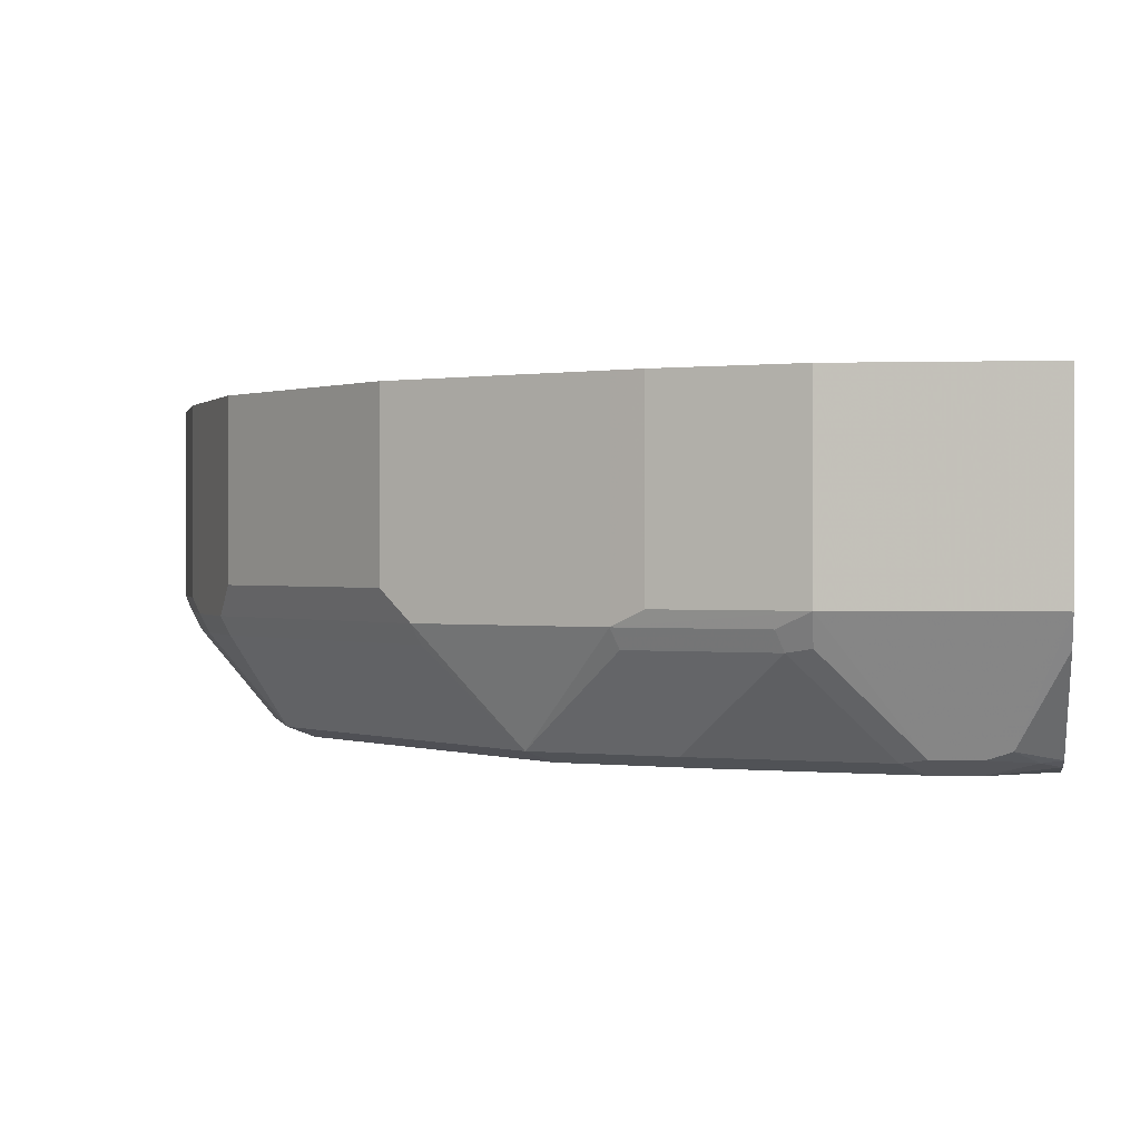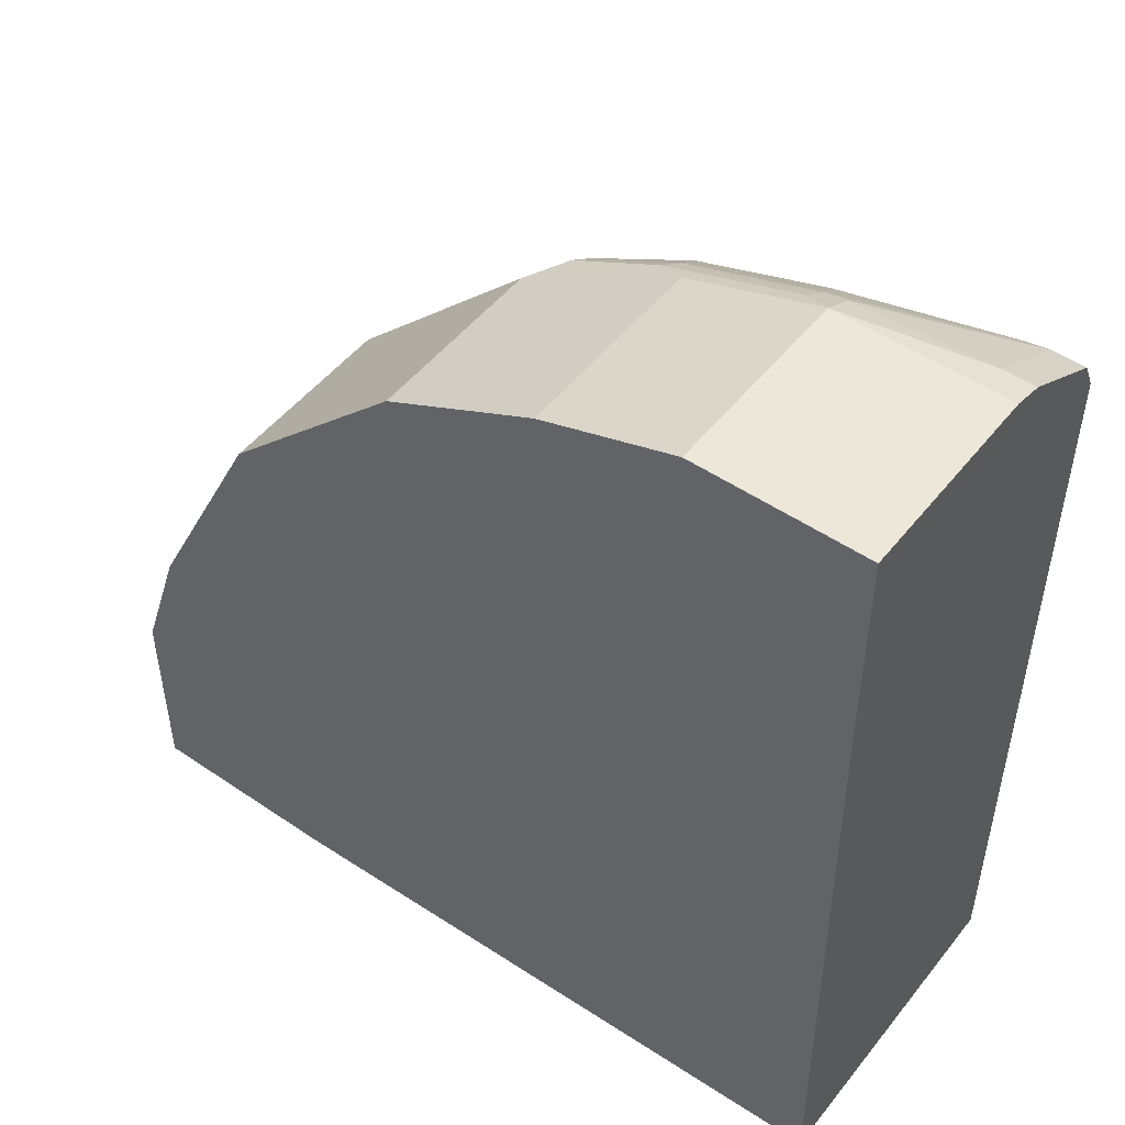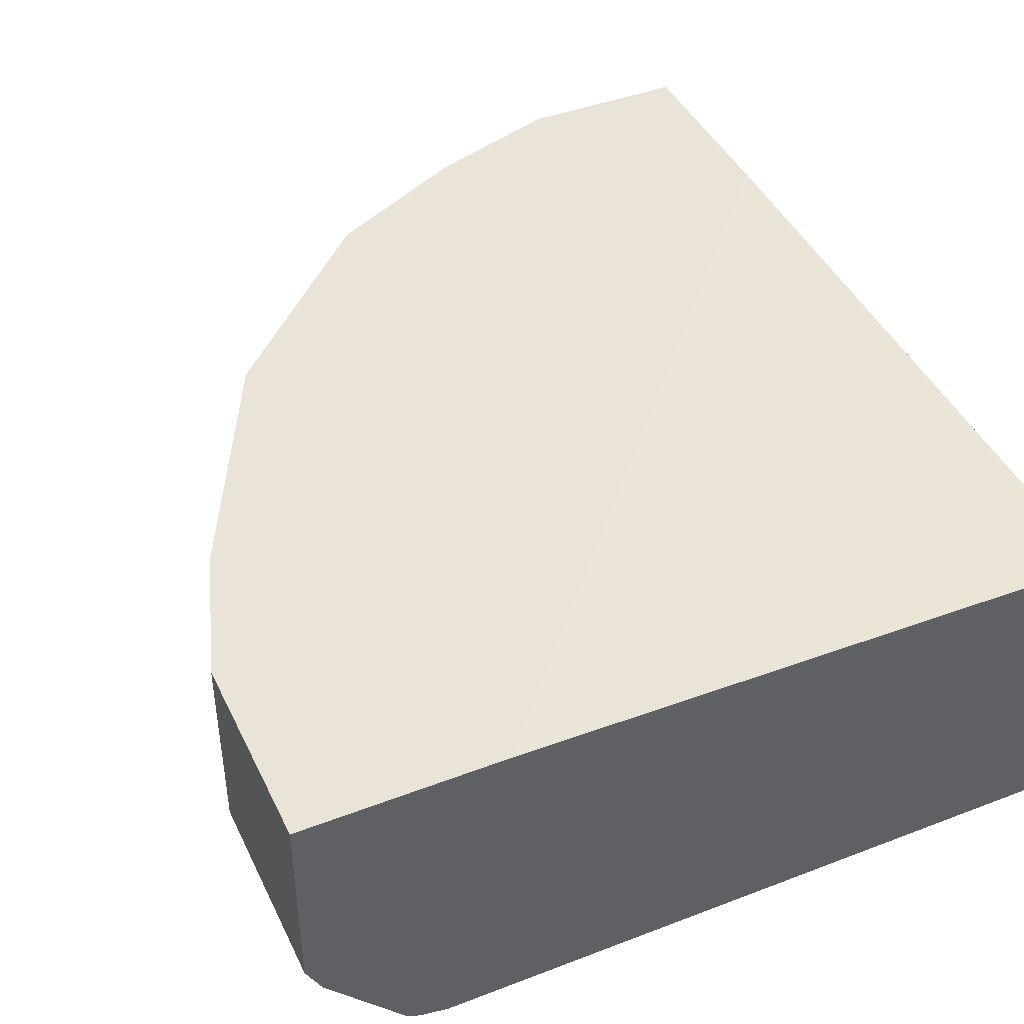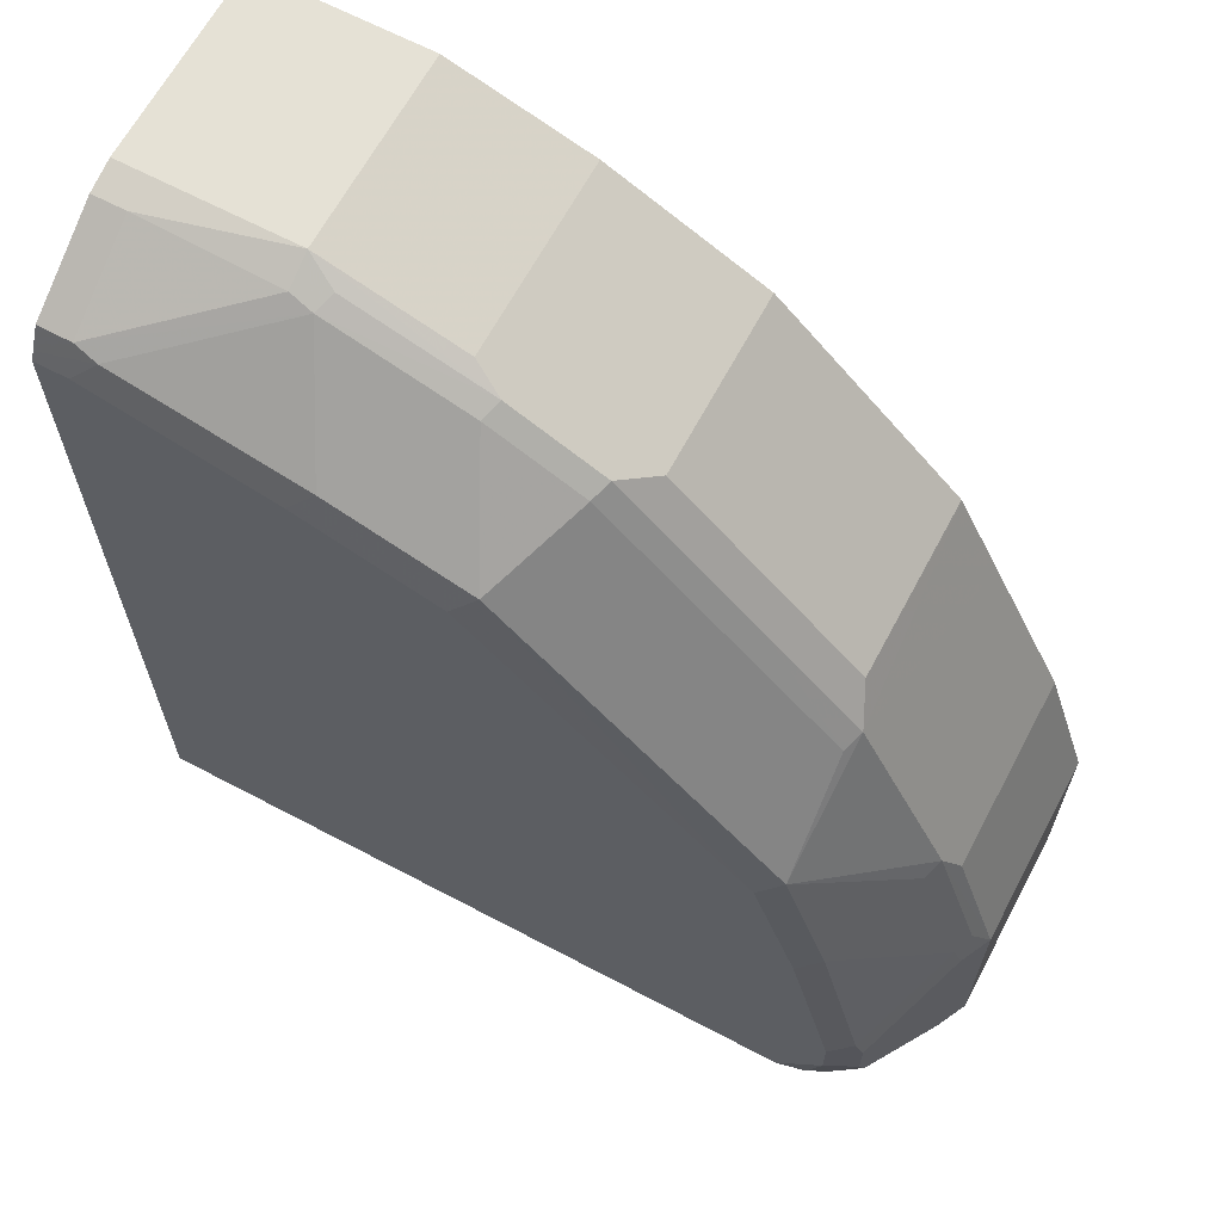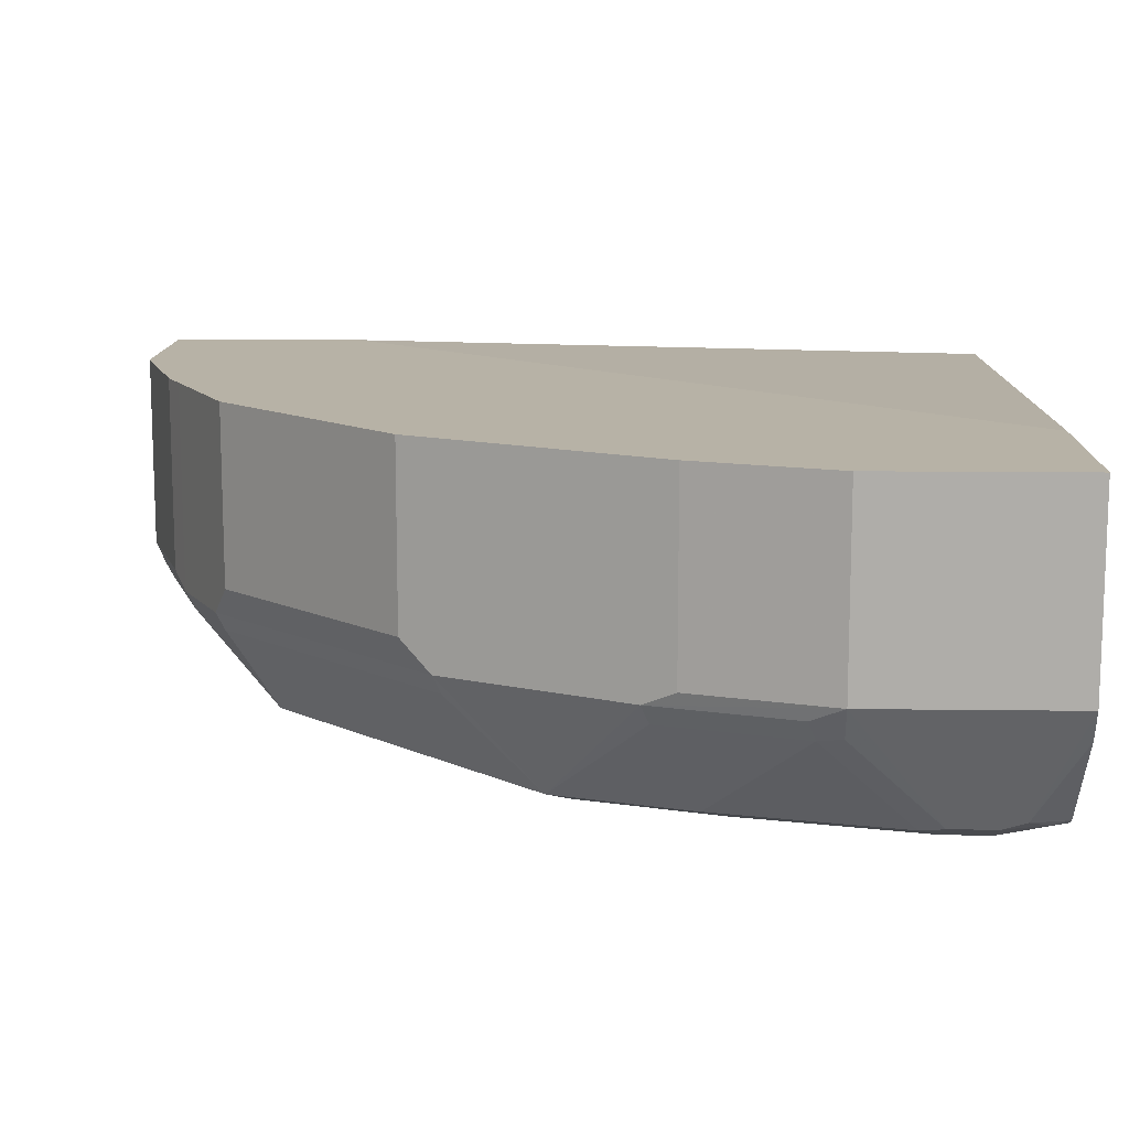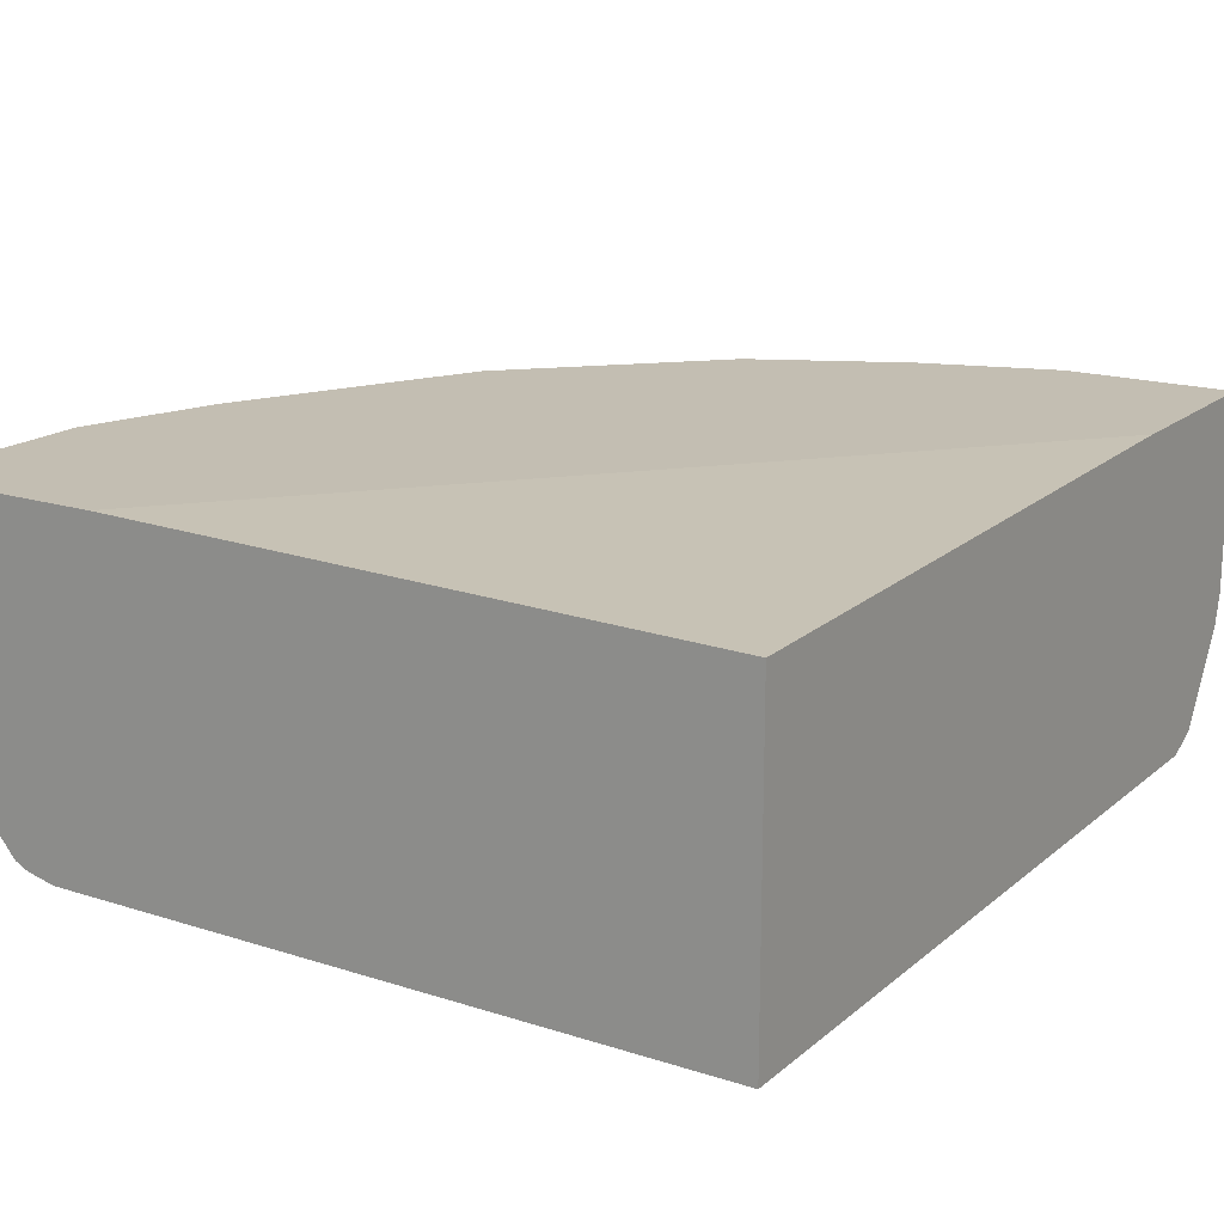
<metadata>
{"format":"obj","ext":"obj","renderer":"f3d","projection":"perspective","resolution":1024,"background":"white","views":[{"elev":0.4,"azim":96.8,"up":"+Y"},{"elev":49.8,"azim":-143.1,"up":"+Z"},{"elev":43.1,"azim":155.6,"up":"+Y"},{"elev":65.0,"azim":28.0,"up":"+Z"},{"elev":12.4,"azim":91.7,"up":"+Y"},{"elev":17.4,"azim":-147.5,"up":"+Y"}]}
</metadata>
<code>
v 0.5602 -0.458 0.249
v 0.5291 -0.458 0.3424
v 0.5602 -0.5913 0.249
v 0.5602 -0.458 0.111
v 0.5246 -0.458 0.3512
v 0.5291 -0.5913 0.3424
v 0.5187 -0.6017 0.3631
v 0.5498 -0.6017 0.2698
v 0.5446 -0.6147 0.2646
v 0.5498 -0.6121 0.249
v 0.5187 -0.6743 0.1868
v 0.5602 -0.5913 0.111
v 0.4224 -0.458 0.111
v 0.5187 -0.458 0.3631
v 0.5135 -0.6147 0.3579
v 0.5083 -0.581 0.3839
v 0.4565 -0.6017 0.4875
v 0.4513 -0.6769 0.4201
v 0.4824 -0.6769 0.3268
v 0.5135 -0.6769 0.2023
v 0.5187 -0.6743 0.1556
v 0.5213 -0.6691 0.1401
v 0.5498 -0.6121 0.111
v 0.00875 -0.4669 0.111
v 0.00875 -0.458 0.578
v 0.5083 -0.458 0.3839
v 0.4757 -0.458 0.4491
v 0.4468 -0.458 0.5068
v 0.446 -0.581 0.5083
v 0.415 -0.581 0.5395
v 0.3942 -0.6017 0.5498
v 0.4513 -0.6147 0.4824
v 0.3579 -0.6769 0.5135
v 0.4357 -0.6847 0.4047
v 0.4668 -0.6847 0.3113
v 0.4979 -0.6847 0.1868
v 0.4979 -0.6847 0.1556
v 0.5018 -0.6769 0.1245
v 0.4957 -0.6758 0.111
v 0.00875 -0.6847 0.111
v 0.00875 -0.458 0.7158
v 0.446 -0.458 0.5083
v 0.415 -0.458 0.5395
v 0.3216 -0.581 0.6328
v 0.3631 -0.6017 0.581
v 0.4201 -0.6147 0.5135
v 0.2646 -0.6769 0.6069
v 0.249 -0.6847 0.5913
v 0.4668 -0.6847 0.111
v 0.4866 -0.6803 0.111
v 0.00875 -0.6847 0.6535
v 0.00875 -0.5913 0.7158
v 0.1245 -0.458 0.7158
v 0.3216 -0.458 0.6328
v 0.2387 -0.6017 0.6743
v 0.3008 -0.6017 0.6432
v 0.3267 -0.6147 0.6069
v 0.2957 -0.6147 0.638
v 0.2335 -0.6147 0.6691
v 0.1401 -0.6147 0.7003
v 0.1712 -0.6769 0.638
v 0.1556 -0.6847 0.6224
v 0.03115 -0.6847 0.6535
v 0.00875 -0.6818 0.6594
v 0.00875 -0.6062 0.7121
v 0.1245 -0.5913 0.7158
v 0.2179 -0.458 0.6847
v 0.2387 -0.458 0.6743
v 0.2179 -0.5913 0.6847
v 0.1453 -0.6017 0.7054
v 0.1245 -0.6121 0.7054
v 0.03115 -0.6743 0.6743
v 0.0467 -0.6769 0.6691
v 0.00875 -0.6743 0.6743
v 0.00875 -0.6121 0.7106
v 0.03115 -0.6121 0.7106
v 0.00875 -0.6596 0.6829
f 1 2 6
f 34 63 51
f 34 51 40
f 34 40 49
f 34 49 37
f 34 37 36
f 34 36 35
f 37 49 50
f 37 50 38
f 38 50 39
f 41 52 66
f 41 66 53
f 44 54 68
f 44 68 55
f 44 56 45
f 45 56 57
f 34 62 63
f 45 57 46
f 34 48 62
f 33 47 34
f 24 75 65
f 24 65 52
f 24 52 41
f 24 41 25
f 28 42 29
f 29 42 43
f 29 43 30
f 30 43 54
f 30 54 44
f 30 44 45
f 30 45 31
f 31 45 46
f 31 46 32
f 32 46 47
f 32 47 33
f 34 47 48
f 24 77 75
f 46 57 47
f 47 58 59
f 60 71 72
f 60 72 73
f 60 73 61
f 61 73 63
f 61 63 62
f 63 73 64
f 64 73 72
f 64 72 74
f 65 75 76
f 65 76 66
f 66 76 71
f 71 76 72
f 72 77 74
f 72 76 77
f 75 77 76
f 60 66 71
f 47 57 58
f 60 70 66
f 55 58 56
f 47 59 60
f 47 60 61
f 47 61 62
f 47 62 48
f 51 63 64
f 52 65 66
f 53 66 69
f 53 69 67
f 55 68 67
f 55 67 69
f 55 69 66
f 55 66 70
f 55 70 60
f 55 60 59
f 55 59 58
f 56 58 57
f 24 74 77
f 44 55 56
f 24 51 64
f 3 6 7
f 3 7 8
f 3 8 9
f 3 9 10
f 3 10 11
f 3 11 21
f 3 21 12
f 4 12 23
f 4 23 39
f 4 39 50
f 4 50 49
f 4 49 40
f 4 40 24
f 4 24 13
f 5 7 6
f 2 5 6
f 5 14 7
f 1 5 2
f 1 26 14
f 1 6 3
f 1 3 12
f 24 64 74
f 1 4 13
f 1 13 25
f 1 25 41
f 1 41 53
f 1 53 67
f 1 67 68
f 1 68 54
f 1 54 43
f 1 43 42
f 1 42 28
f 1 28 27
f 1 27 26
f 1 14 5
f 7 15 9
f 1 12 4
f 7 14 26
f 17 31 32
f 17 32 18
f 18 32 33
f 18 33 34
f 18 34 35
f 18 35 19
f 19 35 20
f 20 36 37
f 20 37 21
f 20 35 36
f 21 37 38
f 21 38 22
f 22 38 39
f 24 40 51
f 7 9 8
f 17 30 31
f 17 29 30
f 22 39 23
f 17 27 28
f 17 28 29
f 7 16 17
f 7 17 18
f 7 18 15
f 9 15 19
f 9 19 20
f 9 20 11
f 7 26 16
f 11 20 21
f 12 21 22
f 12 22 23
f 13 24 25
f 15 18 19
f 16 26 27
f 16 27 17
f 9 11 10

</code>
